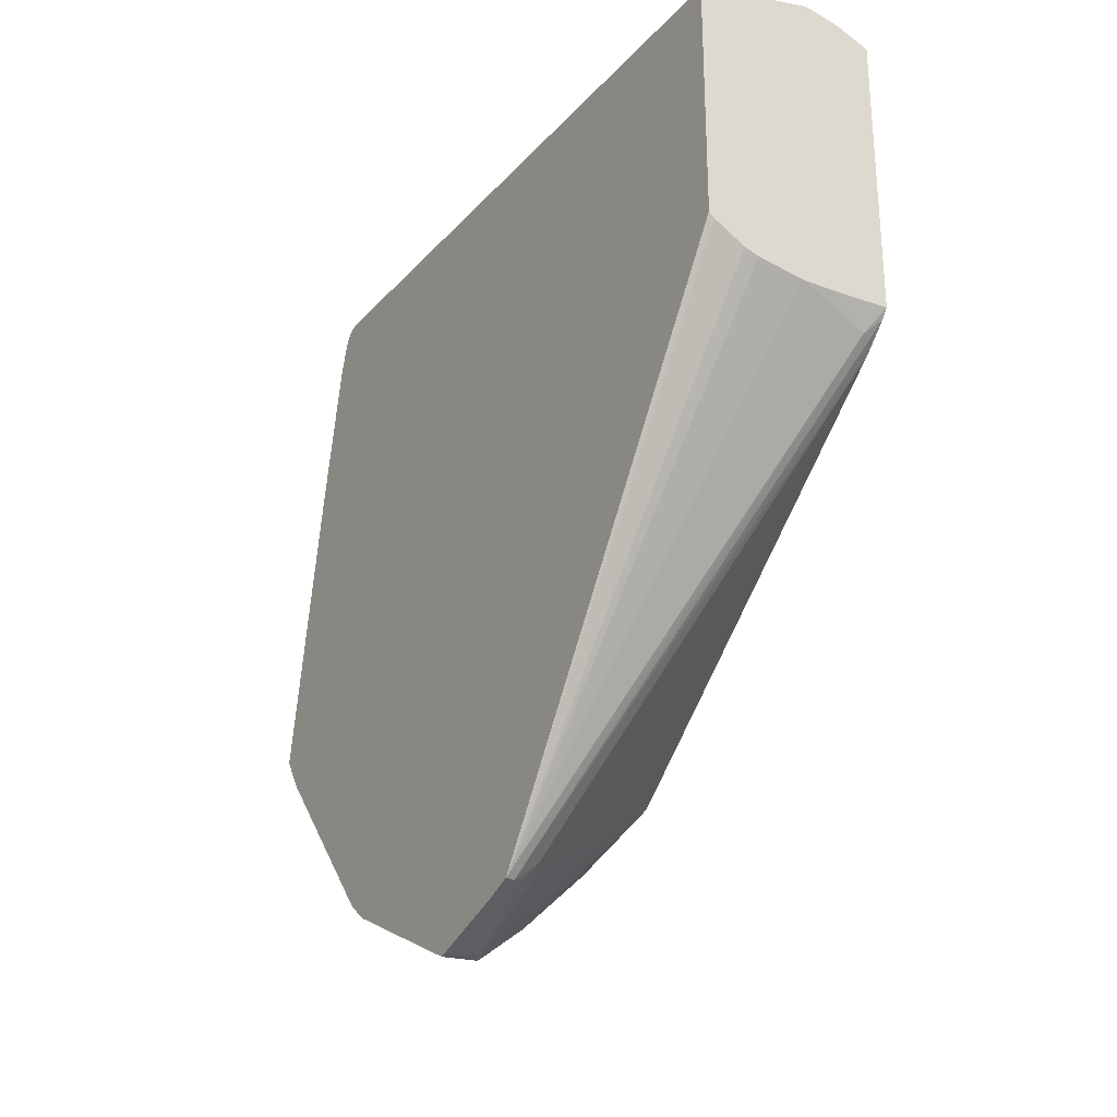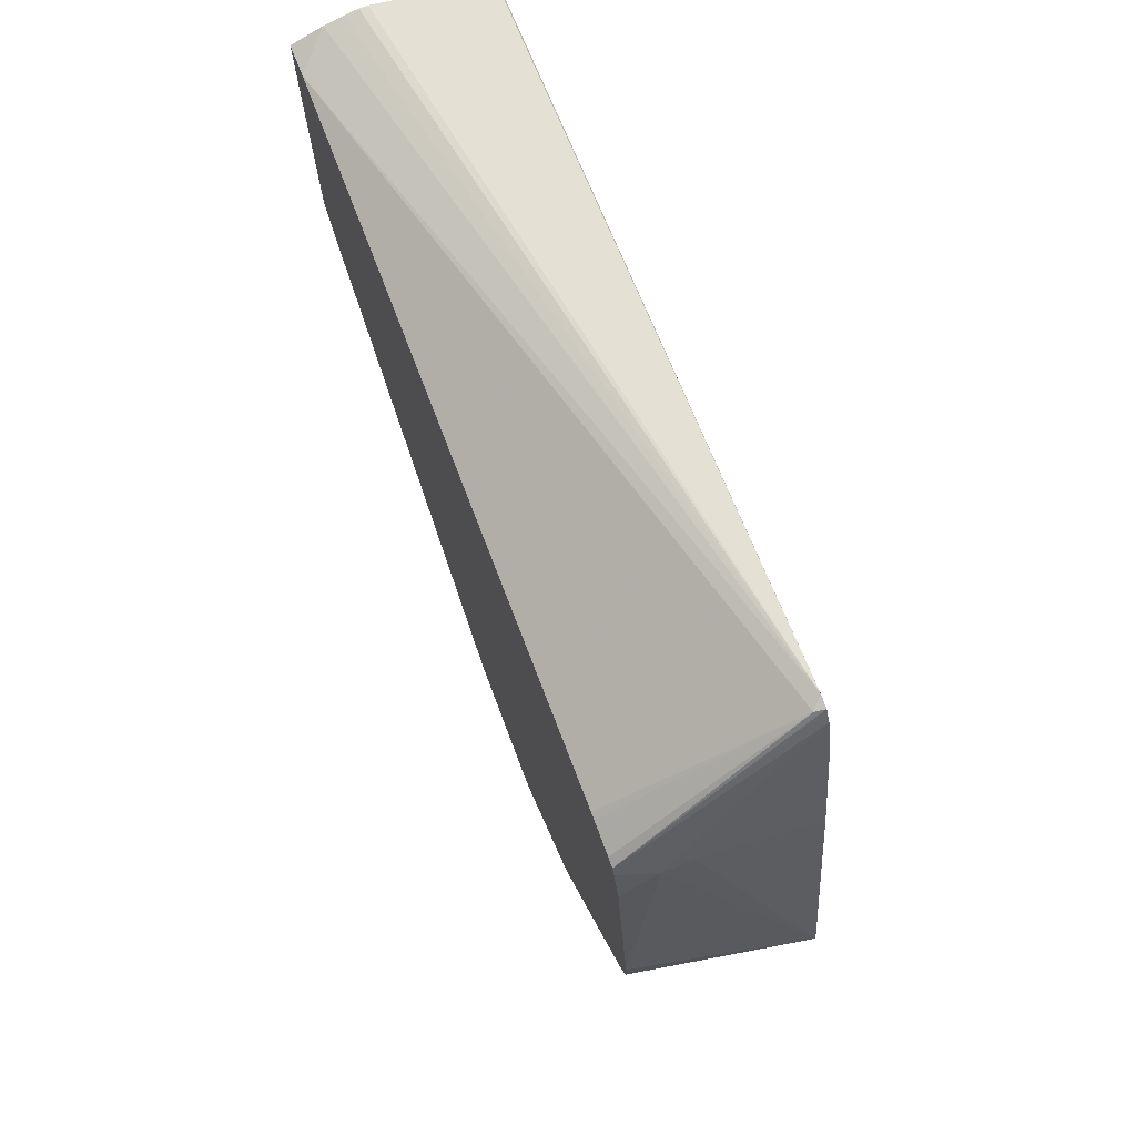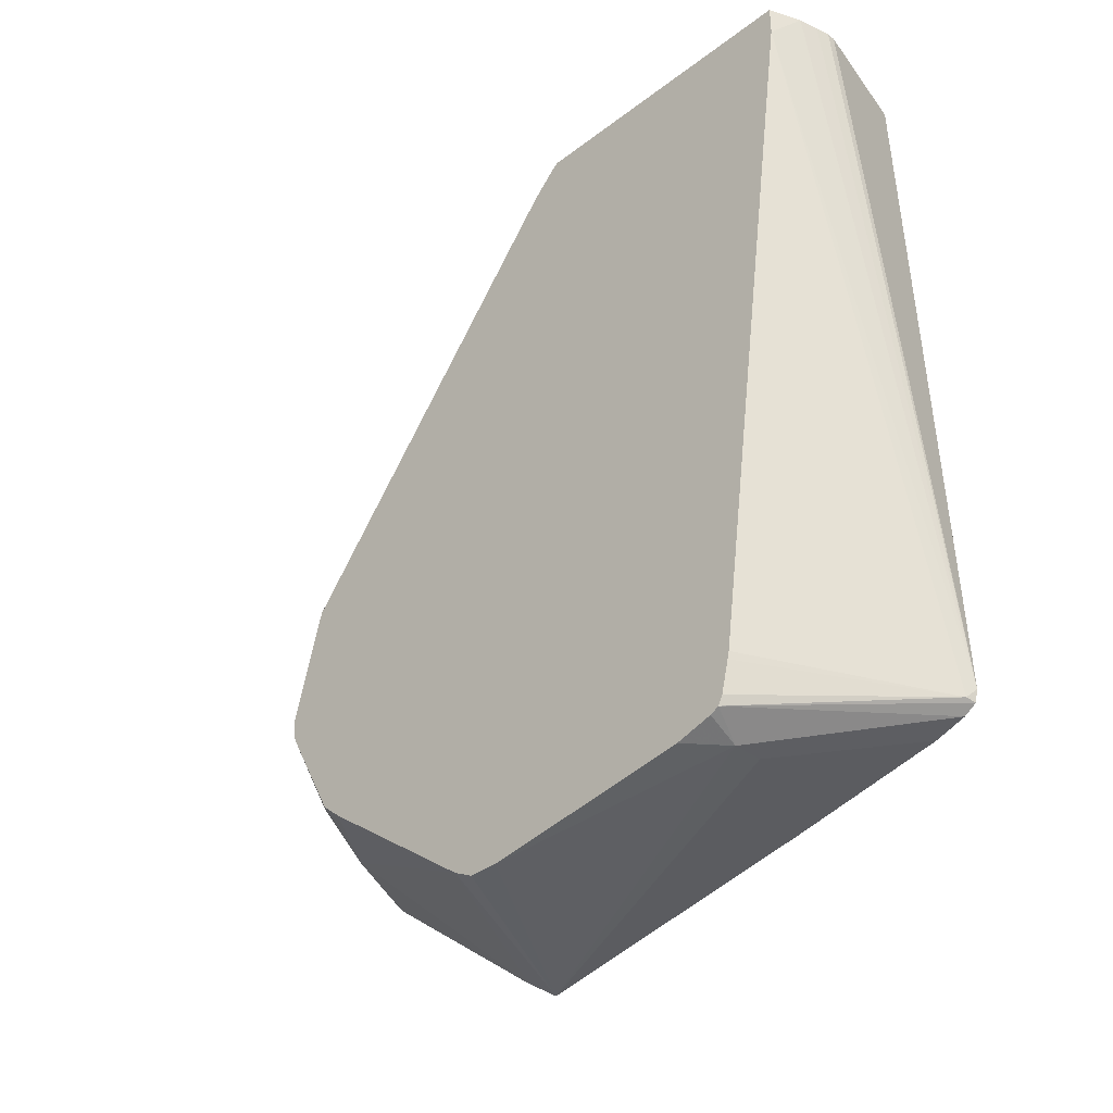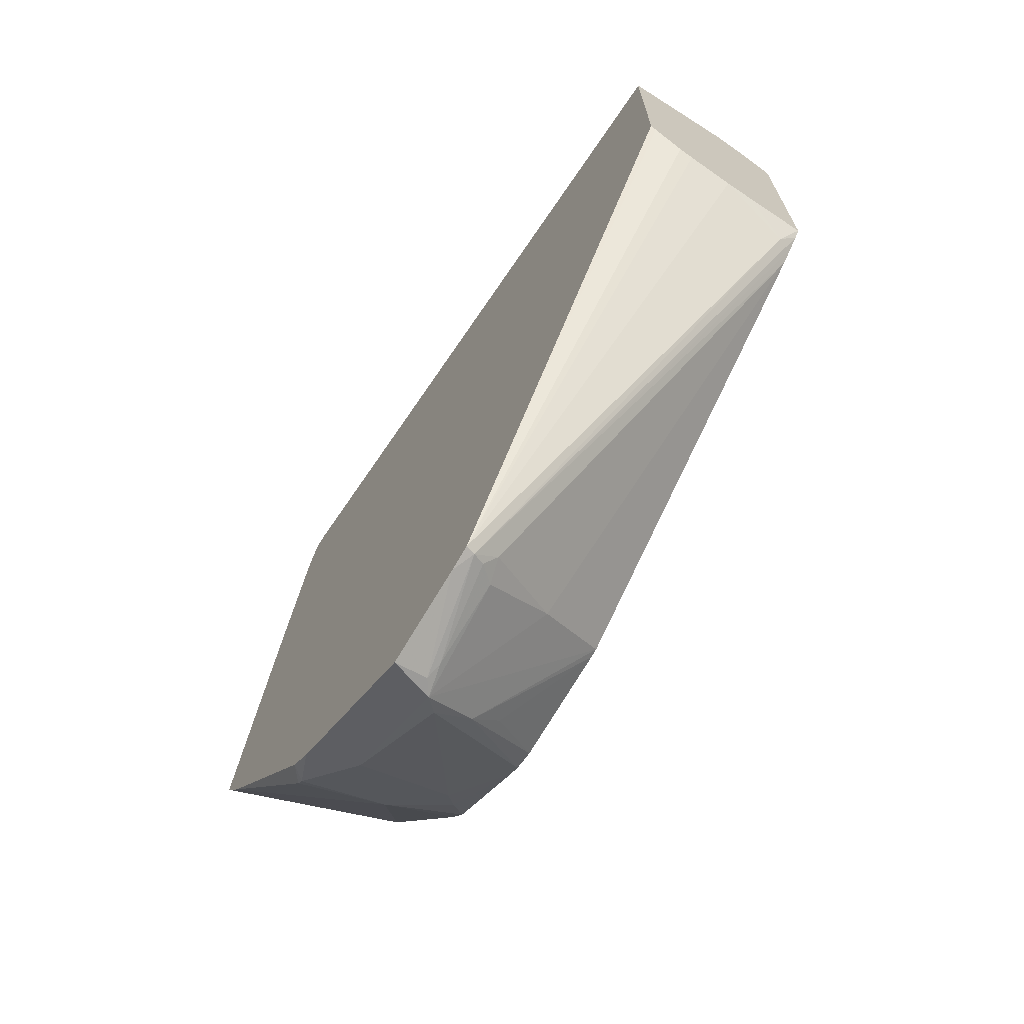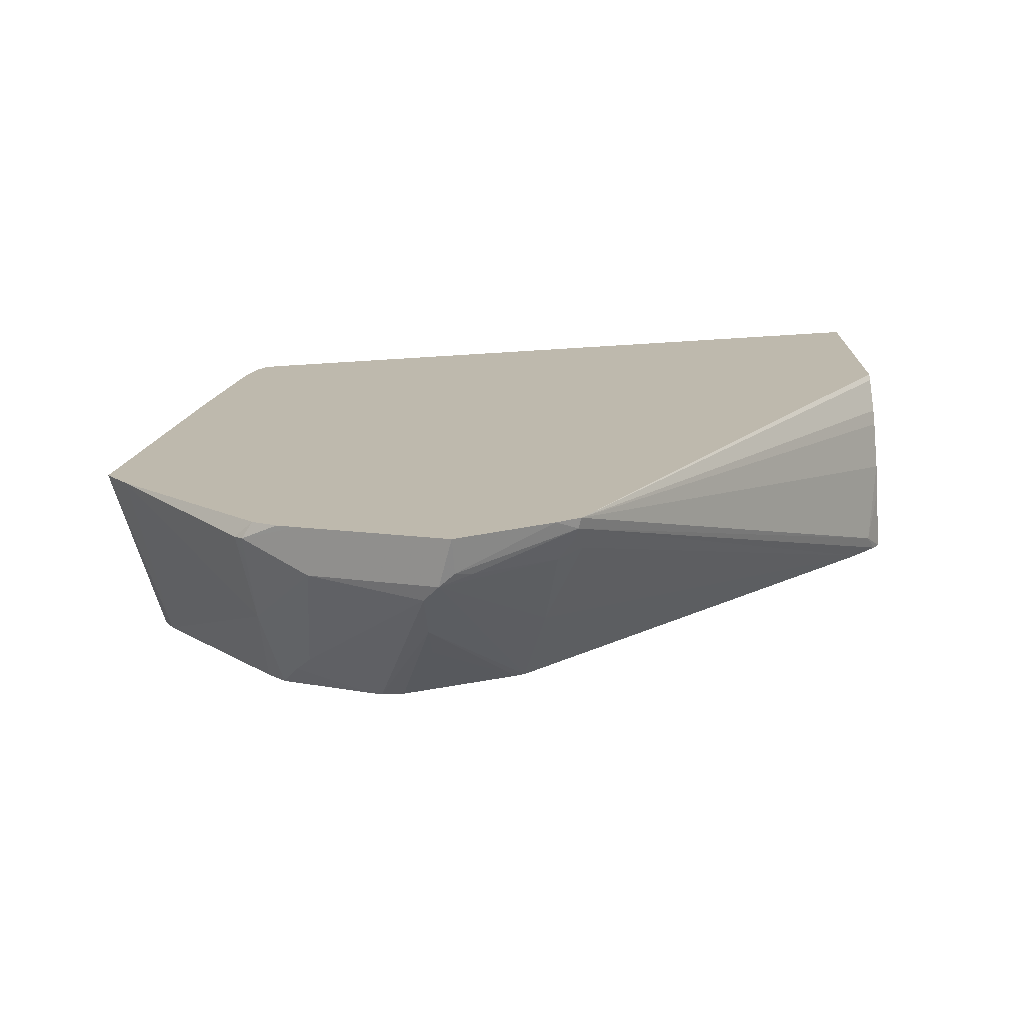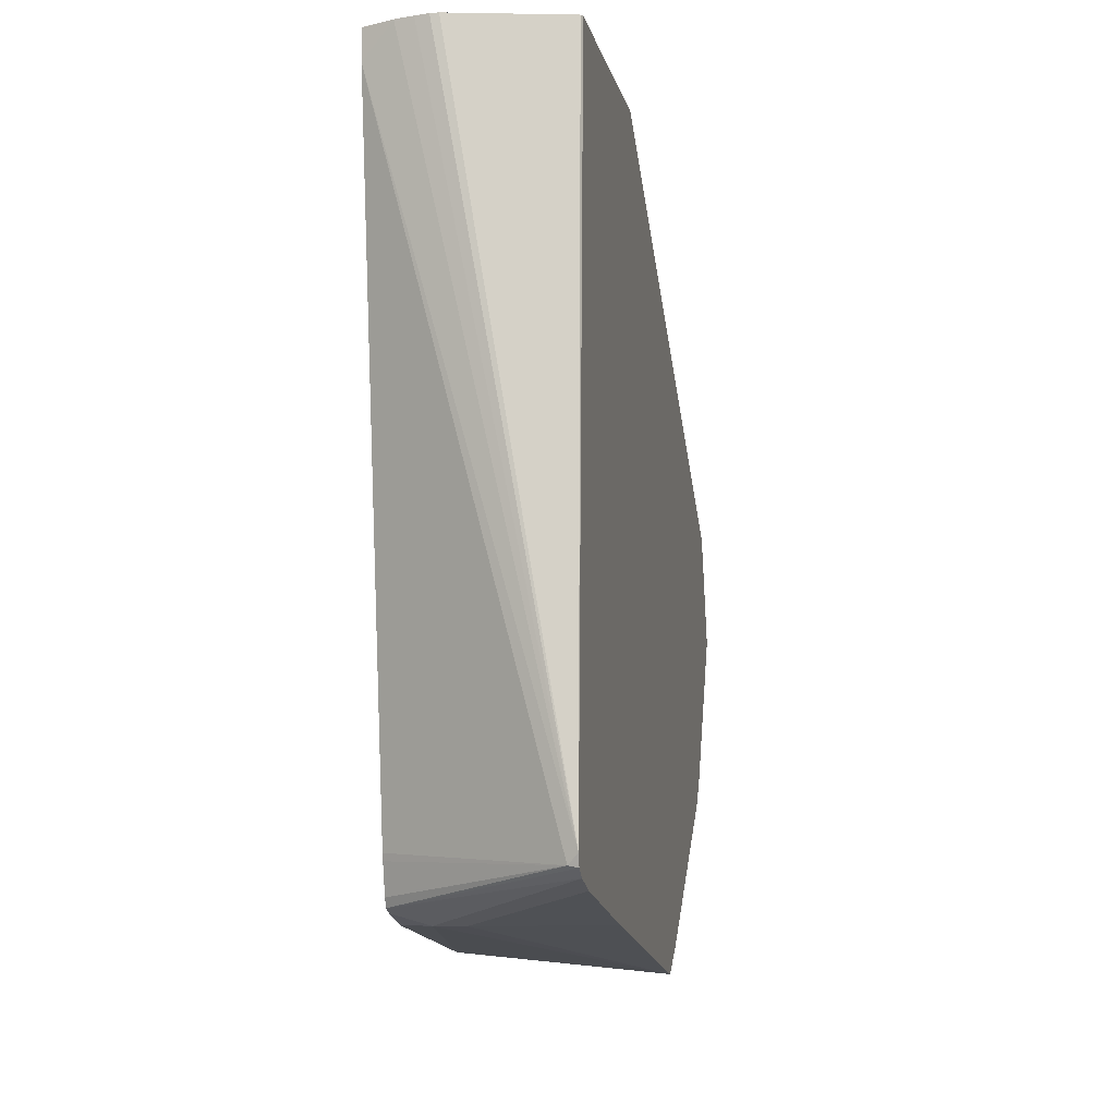
<metadata>
{"format":"obj","ext":"obj","renderer":"f3d","projection":"perspective","resolution":1024,"background":"white","views":[{"elev":-27.2,"azim":148.9,"up":"+Z"},{"elev":71.7,"azim":-21.6,"up":"+Z"},{"elev":-35.4,"azim":-44.9,"up":"+Y"},{"elev":-68.8,"azim":146.1,"up":"+Z"},{"elev":-74.1,"azim":94.0,"up":"+Z"},{"elev":-7.8,"azim":11.0,"up":"+Y"}]}
</metadata>
<code>
v -0.1912 0.6261 0.05389
v -0.2012 0.6261 0.05389
v -0.176 0.6261 0.05638
v -0.1595 0.5159 -0.09659
v -0.216 0.6213 0.0465
v -0.2211 0.6261 0.05464
v -0.1713 0.6261 0.05794
v -0.1595 0.5085 -0.09963
v -0.1628 0.515 -0.09635
v -0.1613 0.6261 0.06385
v -0.1595 0.6261 0.06567
v -0.2214 0.624 0.05188
v -0.2214 0.6261 0.05467
v -0.1595 0.4785 -0.1096
v -0.1707 0.4785 -0.1071
v -0.172 0.4835 -0.1046
v -0.167 0.5134 -0.09469
v -0.1707 0.5159 -0.08969
v -0.2214 0.616 0.04382
v -0.2214 0.62 0.04785
v -0.1595 0.6261 0.146
v -0.2214 0.6261 0.1495
v -0.1744 0.4735 -0.1071
v -0.1595 0.432 -0.08639
v -0.1744 0.4336 -0.08722
v -0.1728 0.5084 -0.09302
v -0.1969 0.5034 -0.07476
v -0.2214 0.4954 -0.05679
v -0.1601 0.6261 0.147
v -0.1595 0.3987 0.1545
v -0.2214 0.6259 0.1495
v -0.2112 0.6261 0.1536
v -0.1794 0.4685 -0.1034
v -0.1927 0.4685 -0.09302
v -0.1595 0.4253 -0.08303
v -0.1645 0.4137 -0.07723
v -0.1744 0.4137 -0.07227
v -0.1794 0.4187 -0.07351
v -0.1944 0.4137 -0.06228
v -0.2143 0.4237 -0.05731
v -0.2093 0.4287 -0.06353
v -0.2214 0.4926 -0.05775
v -0.1977 0.6261 0.1561
v -0.2004 0.6261 0.1561
v -0.205 0.6261 0.1551
v -0.2214 0.616 0.1495
v -0.1628 0.3954 0.1528
v -0.1595 0.3948 0.1535
v -0.2214 0.4506 -0.06654
v -0.2214 0.4465 -0.06449
v -0.2214 0.4575 -0.06727
v -0.2027 0.4685 -0.08306
v -0.1595 0.4174 -0.07718
v -0.1645 0.4112 -0.07476
v -0.1844 0.4137 -0.06727
v -0.2214 0.4123 -0.04162
v -0.2214 0.418 -0.04847
v -0.1595 0.369 -0.01991
v -0.2214 0.3722 0.01331
v -0.2214 0.399 0.1191
v -0.2214 0.3967 0.1186
v -0.2214 0.3867 0.1161
v -0.2214 0.3838 0.1146
v -0.1595 0.3921 0.1496
v -0.1595 0.361 -0.008019
v -0.2214 0.3715 0.01469
v -0.2214 0.3824 0.1117
v -0.2093 0.3788 0.1096
v -0.1994 0.3788 0.1096
v -0.1595 0.3888 0.1396
v -0.2214 0.3689 0.02991
v -0.2214 0.3689 0.01994
v -0.1595 0.3788 0.08973
v -0.2214 0.3788 0.09967
f 29 43 30
f 30 43 44
f 30 44 45
f 30 45 32
f 30 32 46
f 28 34 42
f 30 46 47
f 33 41 50
f 31 46 32
f 33 49 34
f 34 49 51
f 33 50 49
f 34 51 52
f 25 41 33
f 30 47 48
f 25 40 41
f 19 27 28
f 25 38 39
f 17 26 18
f 34 52 42
f 18 26 27
f 18 27 19
f 21 29 30
f 22 31 32
f 23 33 34
f 23 34 28
f 23 28 27
f 23 27 26
f 23 25 33
f 24 35 36
f 24 36 25
f 25 36 37
f 25 37 38
f 25 39 40
f 35 53 36
f 65 73 69
f 36 54 37
f 58 65 59
f 59 65 66
f 63 67 68
f 63 68 64
f 64 69 70
f 64 68 69
f 53 58 54
f 65 71 72
f 65 69 68
f 65 68 71
f 67 74 68
f 68 74 71
f 69 73 70
f 16 26 17
f 65 72 66
f 48 63 64
f 47 63 48
f 47 62 63
f 37 55 38
f 37 54 55
f 38 55 39
f 39 56 57
f 39 57 40
f 39 55 54
f 39 54 58
f 39 58 59
f 39 59 56
f 40 50 41
f 40 57 50
f 42 52 51
f 46 60 47
f 47 60 61
f 47 61 62
f 36 53 54
f 16 23 26
f 12 28 42
f 14 25 23
f 4 9 5
f 4 7 10
f 4 10 11
f 4 11 21
f 4 21 30
f 4 30 48
f 4 8 9
f 4 48 64
f 4 70 73
f 4 73 65
f 4 65 58
f 4 58 53
f 4 53 35
f 4 35 24
f 4 64 70
f 3 7 4
f 2 5 6
f 1 5 2
f 15 23 16
f 1 2 6
f 1 6 13
f 1 13 22
f 1 22 32
f 1 32 45
f 1 45 44
f 1 44 43
f 1 43 29
f 1 29 21
f 1 21 11
f 1 11 10
f 1 7 3
f 1 3 4
f 1 4 5
f 4 24 14
f 4 14 8
f 1 10 7
f 5 12 13
f 12 66 72
f 12 72 71
f 12 71 74
f 12 74 67
f 12 67 63
f 12 63 62
f 12 59 66
f 12 61 60
f 12 46 31
f 12 31 22
f 12 22 13
f 14 23 15
f 5 9 12
f 14 24 25
f 12 60 46
f 12 56 59
f 12 62 61
f 12 50 57
f 8 14 15
f 5 13 6
f 12 57 56
f 8 15 9
f 9 15 16
f 9 16 17
f 9 18 19
f 9 19 20
f 9 17 18
f 9 20 12
f 12 20 19
f 12 19 28
f 12 42 51
f 12 51 49
f 12 49 50

</code>
